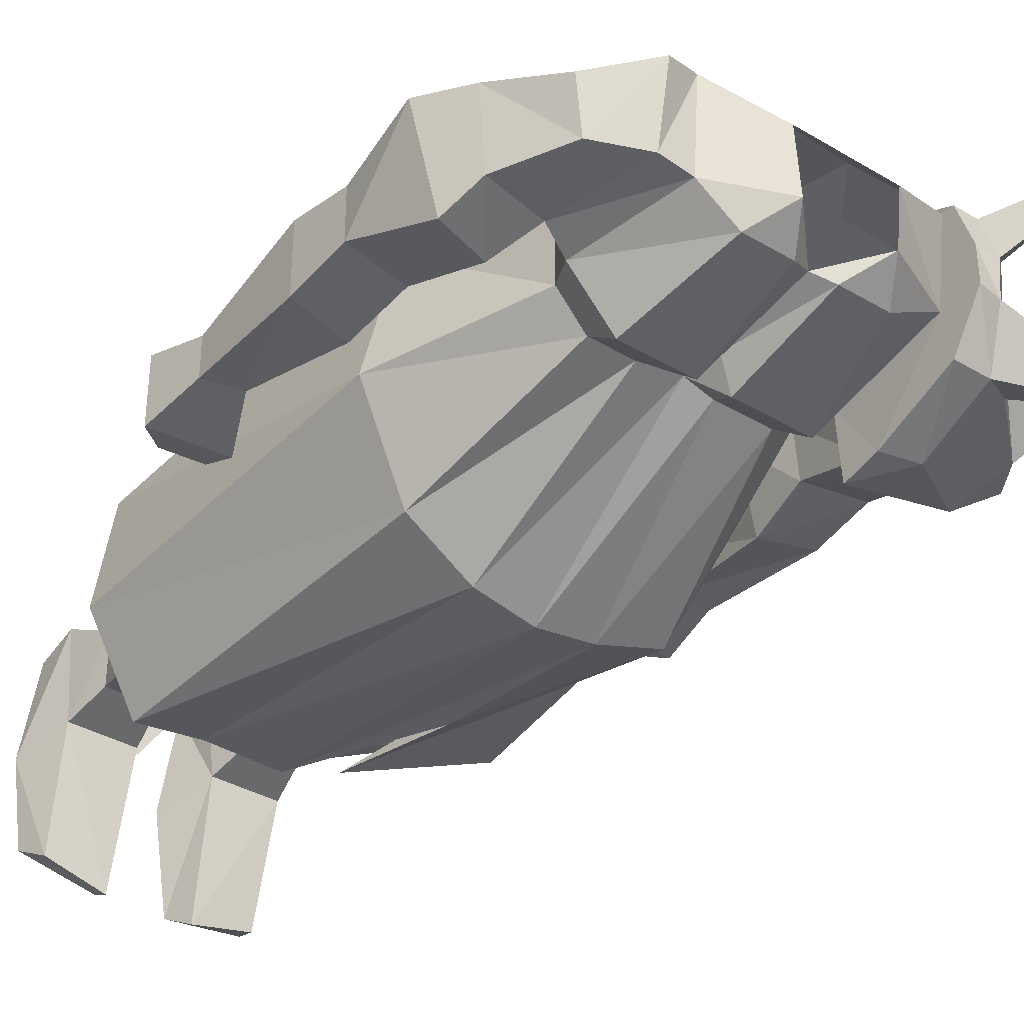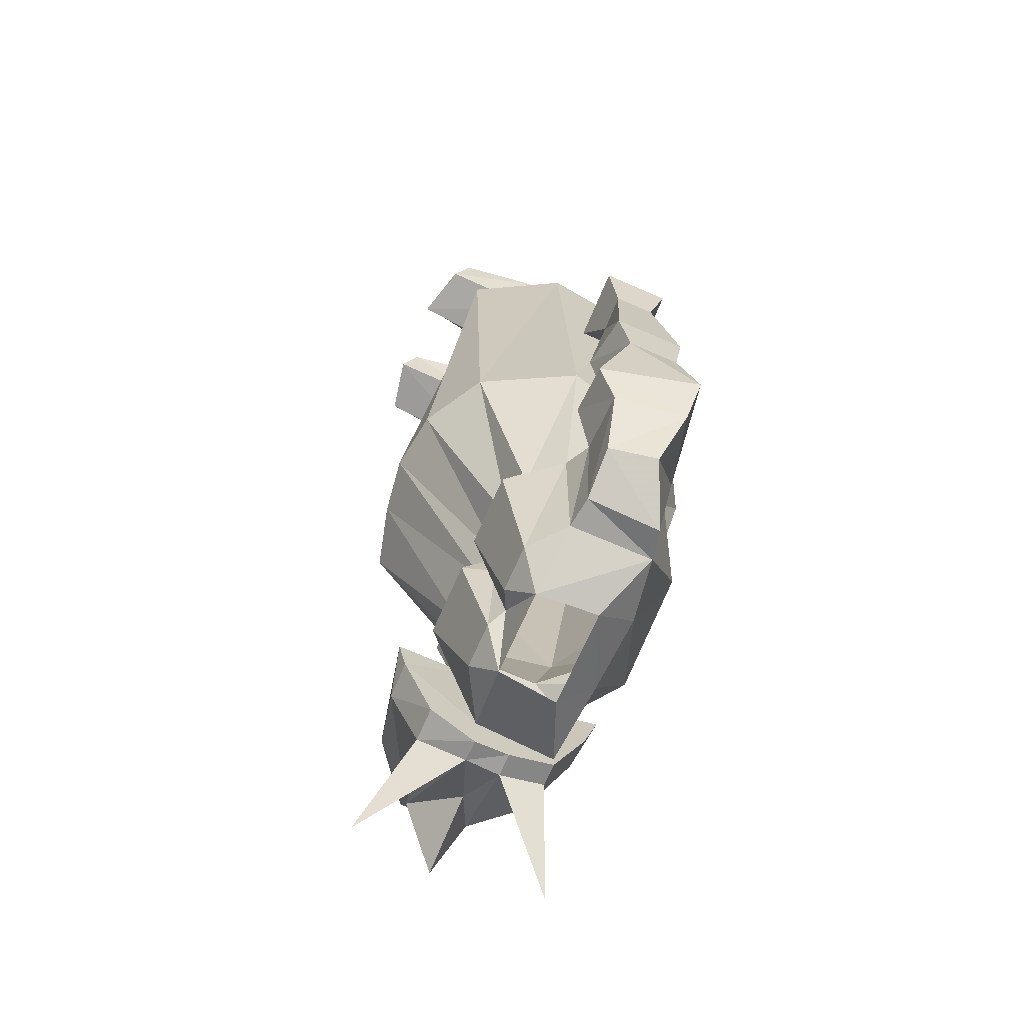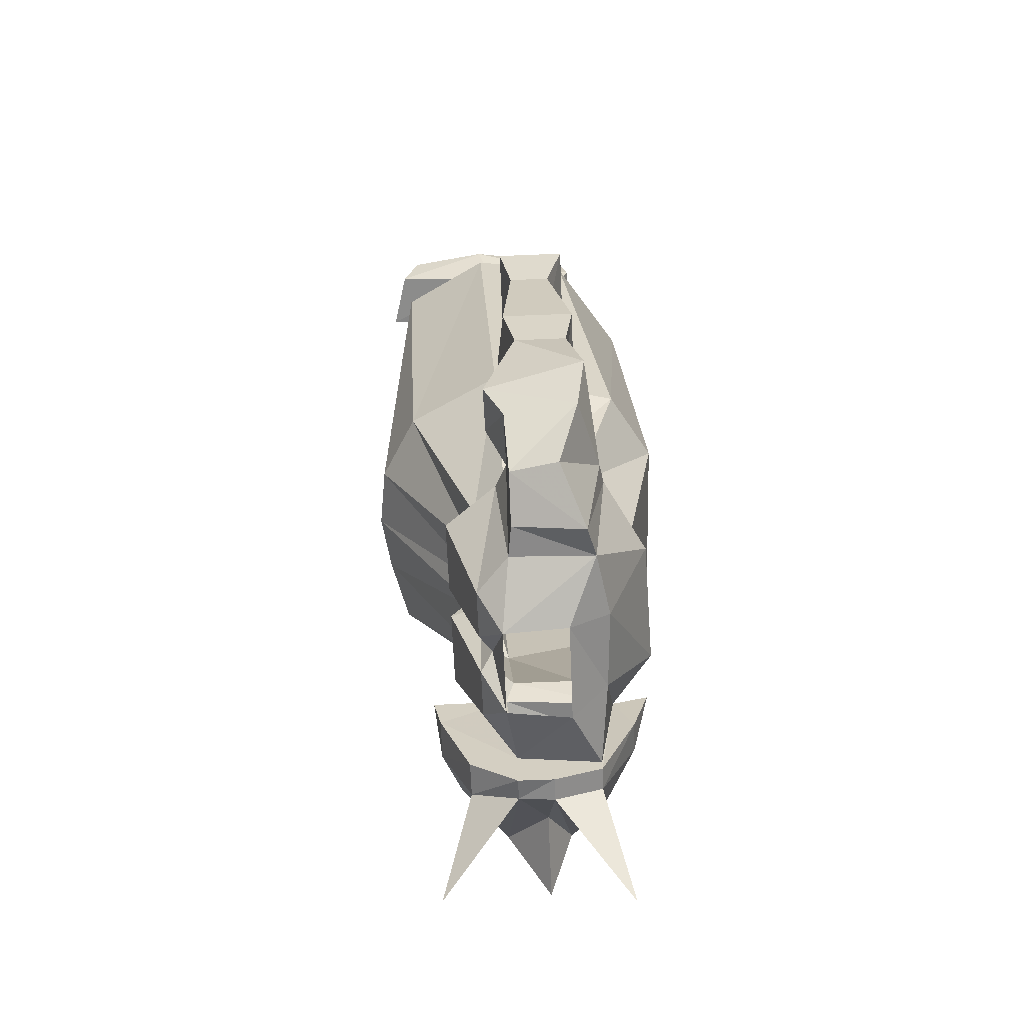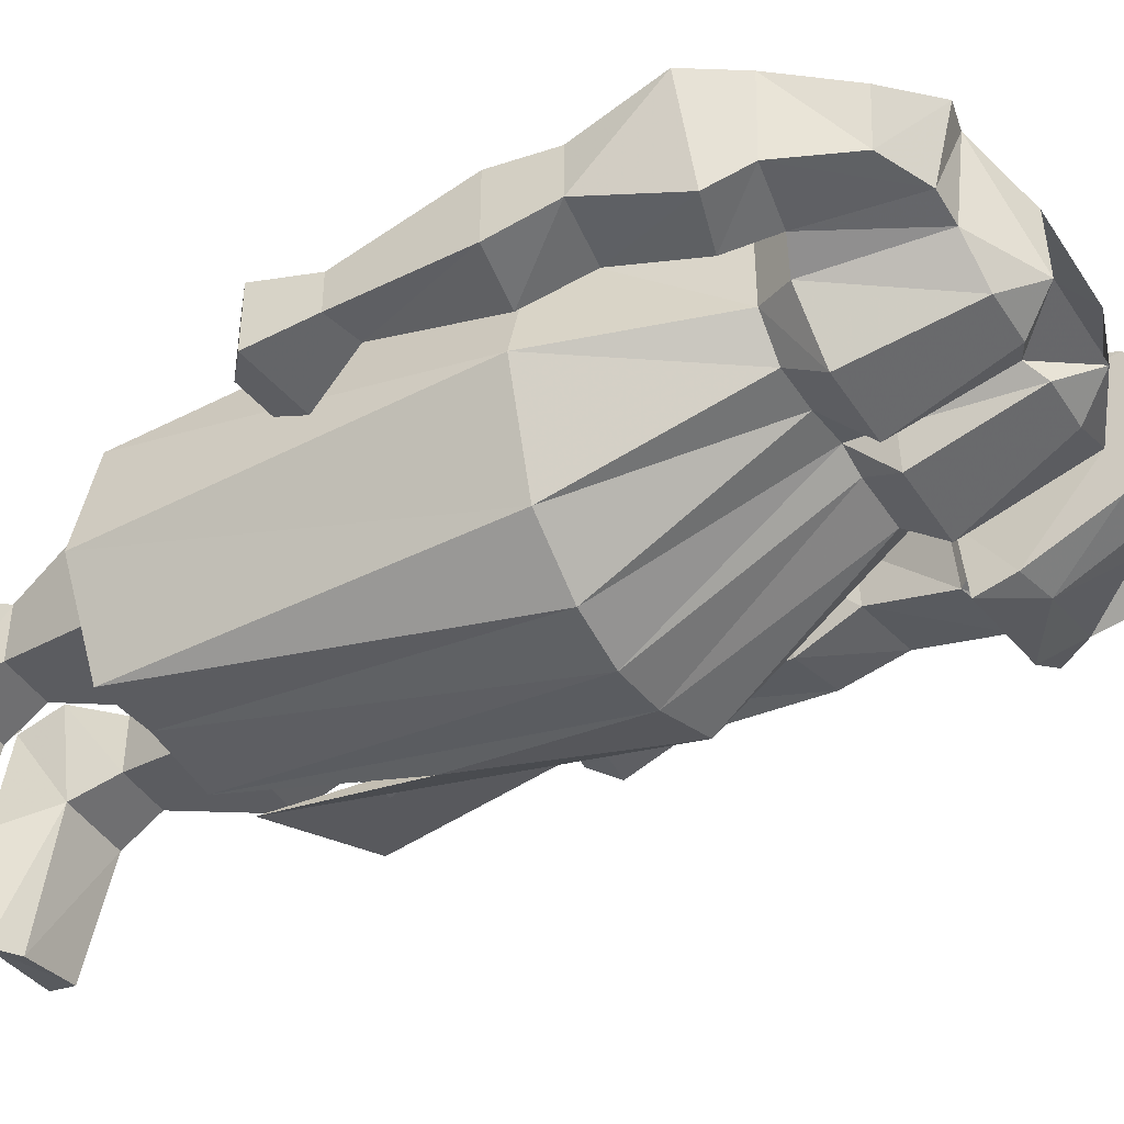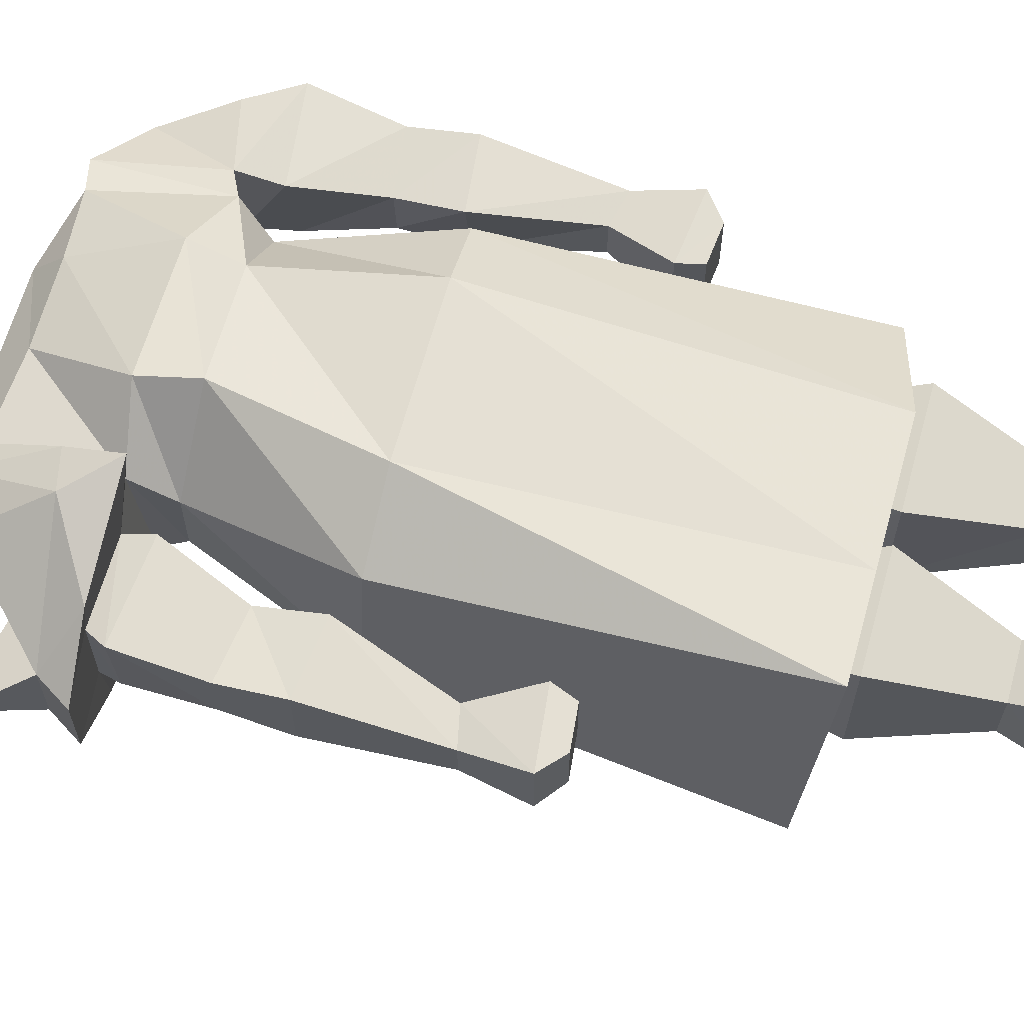
<metadata>
{"format":"obj","ext":"obj","renderer":"f3d","projection":"perspective","resolution":1024,"background":"white","views":[{"elev":-36.2,"azim":-37.8,"up":"+Z"},{"elev":-69.9,"azim":-113.6,"up":"+Y"},{"elev":-64.0,"azim":-87.6,"up":"+Y"},{"elev":-43.9,"azim":-59.3,"up":"+Z"},{"elev":64.4,"azim":105.7,"up":"+Z"}]}
</metadata>
<code>
v -0.08594 0 0.07812
v 0.07812 0 0.07812
v -0.007812 0 -0.04688
v -0.4141 -0.9453 0.03125
v -0.3594 -0.8281 0.0625
v -0.5 -0.8125 0.0625
v -0.4844 -0.9297 0.03125
v -0.3516 -1.156 0.07812
v -0.3828 -1.156 -0.07812
v -0.4141 -0.9453 -0.04688
v -0.3594 -0.8281 -0.07031
v -0.375 -0.7812 0.05469
v -0.4531 -0.7734 0.05469
v -0.4531 -0.7734 -0.0625
v -0.5 -0.8125 -0.07031
v -0.4844 -0.9297 -0.04688
v -0.4922 -1.172 0.07812
v -0.3594 -1.273 0.05469
v -0.3672 -1.273 -0.04688
v -0.4844 -1.289 -0.03906
v -0.4922 -1.172 -0.0625
v -0.375 -0.7812 -0.0625
v 0.4922 -0.8125 0.0625
v 0.3516 -0.8281 0.0625
v 0.4062 -0.9453 0.03125
v 0.4766 -0.9297 0.03125
v 0.4922 -0.8125 -0.07031
v 0.4453 -0.7734 -0.0625
v 0.4453 -0.7734 0.05469
v 0.3672 -0.7812 0.05469
v 0.3516 -0.8281 -0.07031
v 0.4062 -0.9453 -0.04688
v 0.375 -1.156 -0.07812
v 0.3438 -1.156 0.07812
v 0.4844 -1.172 0.07812
v 0.4766 -0.9297 -0.04688
v 0.3672 -0.7812 -0.0625
v 0.4844 -1.172 -0.0625
v 0.4844 -1.289 -0.03906
v 0.3594 -1.273 -0.04688
v 0.3516 -1.273 0.05469
v 0.4844 -1.289 0.0625
v 0.08594 -0.0625 -0.3672
v 0.2031 -0.0625 -0.3438
v 0.2109 -0.1094 -0.1094
v 0.07812 -0.1094 -0.1094
v 0.07031 0 -0.3359
v 0.2188 0 -0.3203
v 0.2422 0 -0.1406
v 0.03906 0 -0.1406
v 0.2109 -0.08594 0.08594
v 0.2109 0 0.0625
v 0.07031 -0.08594 0.08594
v 0.09375 -0.1953 0.03125
v 0.1953 -0.1953 0.03125
v 0.1953 -0.1953 -0.07812
v 0.09375 -0.1953 -0.07812
v 0.07031 0 0.0625
v 0.03906 -0.4062 -0.1406
v 0.03125 -0.4062 0.1016
v 0.2422 -0.4062 0.1016
v 0.2422 -0.4062 -0.1406
v 0.2266 -0.5078 -0.125
v 0.0625 -0.5078 -0.125
v 0.0625 -0.5078 0.0625
v 0.2266 -0.5078 0.0625
v 0.2422 -0.5781 0.05469
v 0.2422 -0.5703 -0.1797
v 0.03906 -0.5781 -0.1875
v 0.03906 -0.5859 0.04688
v 0.0625 -0.6719 0.03906
v 0.2266 -0.6719 0.03906
v 0.2266 -0.6719 -0.1562
v 0.0625 -0.6719 -0.1641
v 0.01562 -0.9766 -0.2188
v 0.01562 -0.9766 0.1094
v 0.2656 -0.9766 0.04688
v 0.2734 -0.9766 -0.1641
v -0.2031 -0.08594 0.08594
v -0.1875 -0.1953 0.03125
v -0.08594 -0.1953 0.03125
v -0.0625 -0.08594 0.08594
v -0.2031 0 0.0625
v -0.2344 0 -0.1406
v -0.2031 -0.1094 -0.1094
v -0.1875 -0.1953 -0.07812
v -0.2422 -0.4062 0.1016
v -0.02344 -0.4062 0.1016
v -0.03125 -0.4062 -0.1406
v -0.08594 -0.1953 -0.07812
v -0.07031 -0.1094 -0.1094
v -0.0625 0 0.0625
v -0.07812 -0.0625 -0.3672
v -0.0625 0 -0.3359
v -0.03125 0 -0.1406
v -0.1953 -0.0625 -0.3359
v -0.2109 0 -0.3047
v -0.2422 -0.4062 -0.1406
v -0.2188 -0.5078 0.0625
v -0.05469 -0.5078 0.0625
v -0.05469 -0.5078 -0.125
v -0.2188 -0.5078 -0.125
v -0.2344 -0.5781 0.05469
v -0.03125 -0.5859 0.04688
v -0.03125 -0.5781 -0.1875
v -0.2344 -0.5703 -0.1797
v -0.2188 -0.6719 0.03906
v -0.05469 -0.6719 0.03906
v -0.05469 -0.6719 -0.1641
v -0.2188 -0.6719 -0.1562
v -0.2578 -0.9766 0.04688
v -0.007812 -0.9766 0.1094
v -0.007812 -0.9766 -0.2188
v -0.2656 -0.9766 -0.1641
v -0.3047 -1.508 0.1172
v -0.2578 -1.484 0.125
v -0.2578 -1.484 -0.08594
v -0.3125 -1.508 -0.0625
v -0.3125 -1.43 0.09375
v -0.5 -1.453 0.09375
v -0.4531 -1.547 0.07812
v -0.3906 -1.672 0.03906
v -0.2812 -1.734 0.08594
v -0.2188 -1.719 0.1016
v -0.125 -1.516 0.2031
v -0.1172 -1.422 0.1797
v -0.2266 -1.422 0.07031
v -0.2266 -1.422 -0.07031
v -0.1797 -1.492 -0.1875
v -0.1406 -1.703 -0.125
v -0.2109 -1.695 -0.0625
v -0.2734 -1.695 -0.05469
v -0.4297 -1.531 -0.0625
v -0.3516 -1.43 -0.1016
v -0.4844 -1.289 0.0625
v -0.4531 -1.461 -0.1016
v -0.3672 -1.656 -0.05469
v -0.08594 -1.766 -0.07812
v -0.09375 -1.766 0.04688
v -0.08594 -1.703 0.125
v 0.1172 -1.516 0.2109
v 0.09375 -1.414 0.2109
v 0.1562 -1.117 0.2266
v -0.1484 -1.117 0.2344
v -0.2812 -1.125 0.1562
v -0.3359 -1.117 -0.08594
v -0.1719 -1.422 -0.1328
v -0.03906 -1.492 -0.1875
v -0.04688 -1.703 -0.125
v 0.4297 -1.617 -0.007812
v 0.2812 -1.766 -0.0625
v 0.5312 -1.539 -0.09375
v 0.6016 -1.648 -0.007812
v 0.5312 -1.539 0.03906
v 0.2812 -1.773 0.007812
v 0.2344 -1.773 0.007812
v 0.2344 -1.773 -0.0625
v 0.3047 -1.711 -0.1562
v 0.4609 -1.844 -0.2188
v 0.375 -1.672 -0.1328
v 0.3047 -1.57 -0.2188
v 0.4453 -1.484 -0.1875
v 0.5703 -1.477 -0.09375
v 0.5703 -1.477 0.03906
v 0.3047 -1.57 0.1719
v 0.2812 -1.742 0.1016
v 0.3672 -1.703 0.09375
v 0.4453 -1.484 0.125
v 0.2344 -1.484 0.2031
v 0.2344 -1.586 0.1719
v 0.2344 -1.742 0.1016
v 0.4062 -1.938 0.1562
v 0.2344 -1.711 -0.1562
v 0.2344 -1.555 -0.2188
v 0.2344 -1.484 -0.2344
v 0.4609 -1.484 -0.07812
v 0.4609 -1.484 0.07812
v 0.2344 -1.719 0.1016
v 0.2344 -1.695 -0.0625
v 0.3047 -1.484 0.07812
v 0.4844 -1.445 0.09375
v 0.2969 -1.43 0.09375
v 0.3047 -1.484 -0.07812
v 0.2422 -1.469 -0.08594
v 0.2422 -1.492 0.1328
v 0.07031 -1.703 0.1172
v 0.1016 -1.766 0.04688
v 0.08594 -1.766 -0.07812
v 0.125 -1.703 -0.125
v 0.1719 -1.492 -0.1875
v 0.3438 -1.43 -0.1016
v 0.4609 -1.453 -0.1016
v 0.2266 -1.422 0.0625
v 0.3047 -1.117 0.1406
v 0.3125 -0.4219 0.2188
v 0.125 -0.4219 0.2031
v -0.1406 -0.4219 0.1875
v -0.3438 -0.4688 0.0625
v -0.3594 -0.4375 -0.125
v -0.2344 -1.094 -0.2656
v -0.08594 -1.422 -0.1328
v 0 -1.5 -0.125
v 0 -1.68 -0.1016
v 0.03125 -1.703 -0.125
v 0.02344 -1.492 -0.1875
v 0.05469 -1.422 -0.1328
v 0.1641 -1.422 -0.1328
v 0.2266 -1.422 -0.07031
v 0.3438 -1.117 -0.08594
v 0.4062 -0.4531 -0.125
v -0.1094 -1.086 -0.3359
v 0 -1.422 -0.1172
v 0.007812 -1.078 -0.3516
v 0.1172 -1.078 -0.3359
v 0.2344 -1.094 -0.3047
v 0.125 -0.4219 -0.2344
v -0.2656 -0.4375 -0.2969
v -0.1406 -0.4375 -0.2812
v 0.01562 -0.4219 -0.2734
v 0.1094 -0.7344 -0.3047
f 1 2 3
f 1 2 3
f 4 5 6
f 4 6 7
f 4 10 5
f 5 10 11
f 5 11 12
f 5 12 13
f 5 13 6
f 6 13 14
f 6 14 15
f 6 15 7
f 7 15 16
f 10 16 11
f 11 16 15
f 11 15 22
f 11 22 12
f 12 22 14
f 12 14 13
f 15 14 22
f 23 24 25
f 23 25 26
f 23 26 27
f 23 27 28
f 23 28 29
f 23 29 24
f 24 29 30
f 24 30 31
f 24 31 32
f 24 32 25
f 26 36 27
f 27 36 31
f 27 31 37
f 27 37 28
f 28 37 30
f 28 30 29
f 31 36 32
f 30 37 31
f 59 62 63
f 59 63 64
f 59 64 60
f 60 64 65
f 60 65 61
f 61 65 66
f 61 66 62
f 62 66 63
f 63 66 67
f 63 67 68
f 63 68 64
f 64 68 69
f 64 69 65
f 65 69 70
f 65 70 66
f 66 70 67
f 67 70 71
f 67 71 72
f 67 72 68
f 68 72 73
f 68 73 69
f 69 73 74
f 69 74 70
f 70 74 71
f 71 74 75
f 71 75 76
f 71 76 72
f 72 76 77
f 72 77 73
f 73 77 78
f 73 78 74
f 74 78 75
f 87 98 99
f 87 99 100
f 87 100 88
f 88 100 101
f 88 101 89
f 89 101 102
f 89 102 98
f 98 102 99
f 99 102 103
f 99 103 104
f 99 104 100
f 100 104 105
f 100 105 101
f 101 105 106
f 101 106 102
f 102 106 103
f 103 106 107
f 103 107 108
f 103 108 104
f 104 108 109
f 104 109 105
f 105 109 110
f 105 110 106
f 106 110 107
f 107 110 111
f 107 111 112
f 107 112 108
f 108 112 113
f 108 113 109
f 109 113 114
f 109 114 110
f 110 114 111
f 115 116 117
f 115 117 118
f 115 118 119
f 115 119 120
f 115 120 121
f 118 133 134
f 118 134 119
f 119 134 18
f 119 18 135
f 119 135 120
f 120 135 20
f 120 20 136
f 120 136 121
f 121 136 133
f 180 177 181
f 180 181 182
f 180 182 183
f 176 183 191
f 176 191 192
f 176 192 177
f 177 192 181
f 181 192 39
f 181 39 42
f 181 42 182
f 182 42 41
f 182 41 191
f 182 191 183
f 136 134 133
f 134 136 19
f 134 19 18
f 136 20 19
f 41 40 191
f 191 40 192
f 192 40 39
f 149 203 138
f 138 203 188
f 188 203 204
f 4 7 8
f 4 8 9
f 4 9 10
f 7 16 17
f 7 17 8
f 9 21 10
f 10 21 16
f 25 32 33
f 25 33 34
f 25 34 26
f 26 34 35
f 26 35 36
f 32 36 38
f 32 38 33
f 35 38 36
f 150 151 152
f 150 154 155
f 150 155 151
f 151 160 152
f 152 160 161
f 165 166 167
f 165 167 154
f 167 155 154
f 160 158 161
f 21 17 16
f 8 17 18
f 8 18 19
f 8 19 9
f 9 19 20
f 9 20 21
f 33 38 39
f 33 39 40
f 33 40 34
f 34 40 41
f 34 41 35
f 35 41 42
f 35 42 38
f 115 121 122
f 115 122 123
f 115 123 116
f 116 123 124
f 116 124 125
f 116 125 126
f 116 126 127
f 116 127 117
f 117 127 128
f 117 128 129
f 117 129 130
f 117 130 131
f 117 131 118
f 118 131 132
f 118 132 133
f 121 133 137
f 121 137 122
f 122 137 123
f 123 137 132
f 123 132 124
f 124 132 131
f 124 131 138
f 124 138 139
f 124 139 140
f 124 140 125
f 125 140 141
f 125 141 142
f 125 142 126
f 126 142 143
f 126 143 144
f 126 144 127
f 127 144 145
f 127 145 128
f 128 145 146
f 128 146 147
f 128 147 129
f 129 147 148
f 129 148 149
f 129 149 130
f 130 149 138
f 130 138 131
f 178 185 186
f 178 186 187
f 178 187 179
f 179 187 188
f 179 188 189
f 179 189 190
f 179 190 184
f 38 42 39
f 135 18 17
f 135 17 21
f 135 21 20
f 132 137 133
f 139 187 186
f 139 186 140
f 140 186 141
f 141 186 185
f 141 185 193
f 141 193 142
f 142 193 194
f 142 194 143
f 143 194 195
f 143 195 196
f 143 196 144
f 144 196 197
f 144 197 145
f 145 197 198
f 145 198 146
f 146 198 199
f 146 199 200
f 146 200 147
f 147 200 201
f 147 201 148
f 148 201 202
f 148 202 203
f 148 203 149
f 188 204 189
f 189 204 205
f 189 205 190
f 190 205 206
f 190 206 207
f 190 207 184
f 184 207 208
f 184 208 185
f 185 208 193
f 193 208 209
f 193 209 194
f 194 209 210
f 194 210 195
f 200 211 201
f 201 211 212
f 201 212 202
f 202 212 205
f 202 205 204
f 202 204 203
f 211 213 212
f 212 213 206
f 212 206 205
f 213 214 206
f 206 214 207
f 207 214 215
f 207 215 208
f 208 215 209
f 209 215 216
f 209 216 210
f 199 217 200
f 200 217 211
f 211 217 218
f 211 218 213
f 213 218 219
f 213 219 214
f 214 219 220
f 214 220 215
f 215 220 216
f 43 44 45
f 43 45 46
f 43 46 47
f 43 47 44
f 44 47 48
f 44 48 49
f 44 49 45
f 45 49 46
f 46 49 50
f 46 50 47
f 47 50 48
f 48 50 49
f 51 45 49
f 51 49 52
f 51 52 53
f 51 53 54
f 51 54 55
f 51 55 45
f 45 55 56
f 45 56 46
f 46 56 57
f 46 57 53
f 46 53 58
f 46 58 50
f 53 52 58
f 57 54 53
f 54 57 59
f 54 59 60
f 54 60 55
f 55 60 61
f 55 61 56
f 56 61 62
f 56 62 57
f 57 62 59
f 79 80 81
f 79 81 82
f 79 82 83
f 79 83 84
f 79 84 85
f 79 85 80
f 80 85 86
f 80 86 87
f 80 87 88
f 80 88 81
f 81 88 89
f 81 89 90
f 81 90 82
f 82 90 91
f 82 91 92
f 82 92 83
f 91 90 86
f 91 86 85
f 91 85 93
f 91 93 94
f 91 94 95
f 91 95 84
f 91 84 85
f 85 84 96
f 85 96 93
f 93 96 94
f 94 96 97
f 94 97 95
f 95 97 84
f 84 97 96
f 86 98 87
f 89 98 90
f 90 98 86
f 95 92 91
f 150 152 153
f 150 153 154
f 151 158 159
f 151 159 160
f 152 154 153
f 166 155 172
f 166 172 167
f 167 172 155
f 158 160 159
f 151 155 156
f 151 156 157
f 151 157 158
f 152 161 162
f 152 162 163
f 152 163 164
f 152 164 154
f 165 154 168
f 165 168 169
f 165 169 170
f 165 170 166
f 166 170 171
f 166 171 155
f 161 158 173
f 161 173 174
f 161 174 175
f 161 175 162
f 164 168 154
f 171 156 155
f 157 173 158
f 162 175 176
f 162 176 163
f 163 176 177
f 163 177 164
f 164 177 168
f 156 171 178
f 156 178 157
f 157 178 179
f 157 179 173
f 180 169 168
f 180 168 177
f 180 183 184
f 180 184 185
f 180 185 169
f 169 185 170
f 170 185 171
f 171 185 178
f 179 184 174
f 179 174 173
f 176 175 183
f 183 175 184
f 184 175 174

</code>
